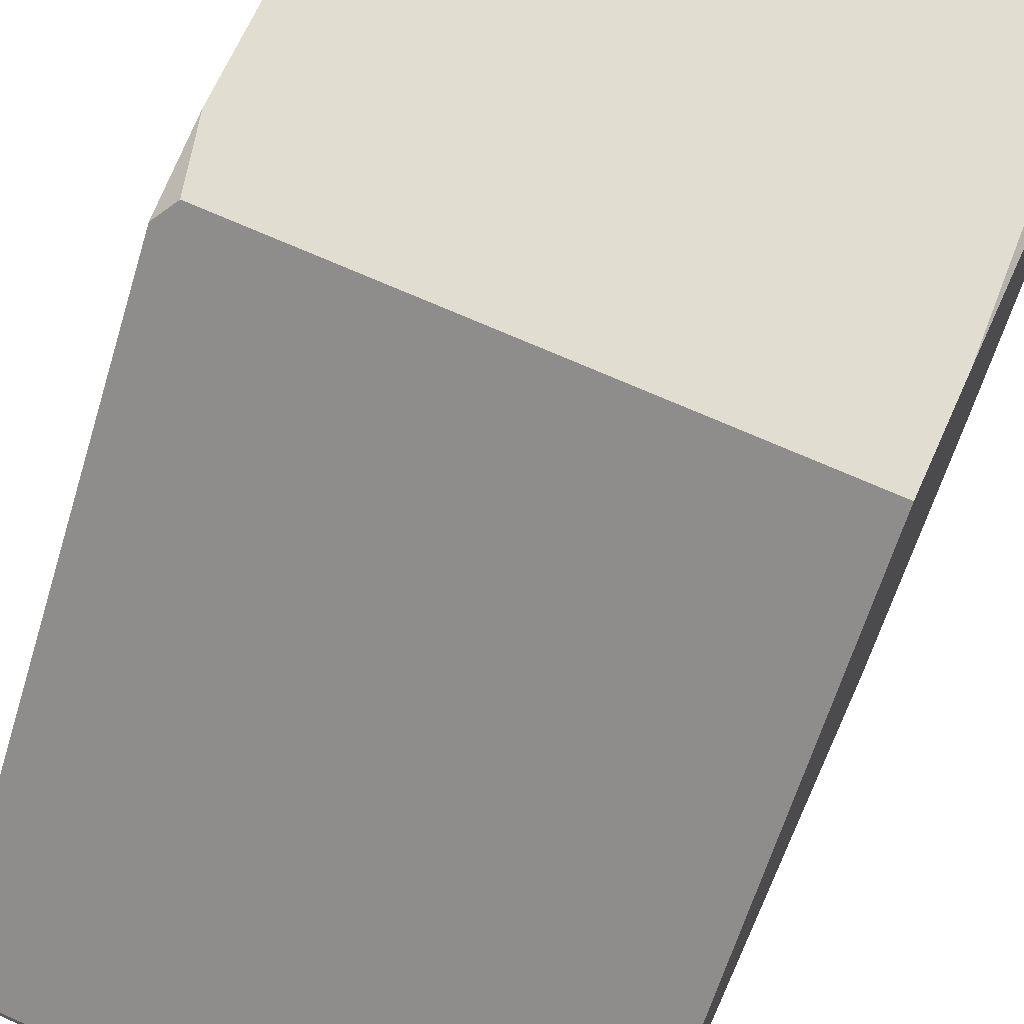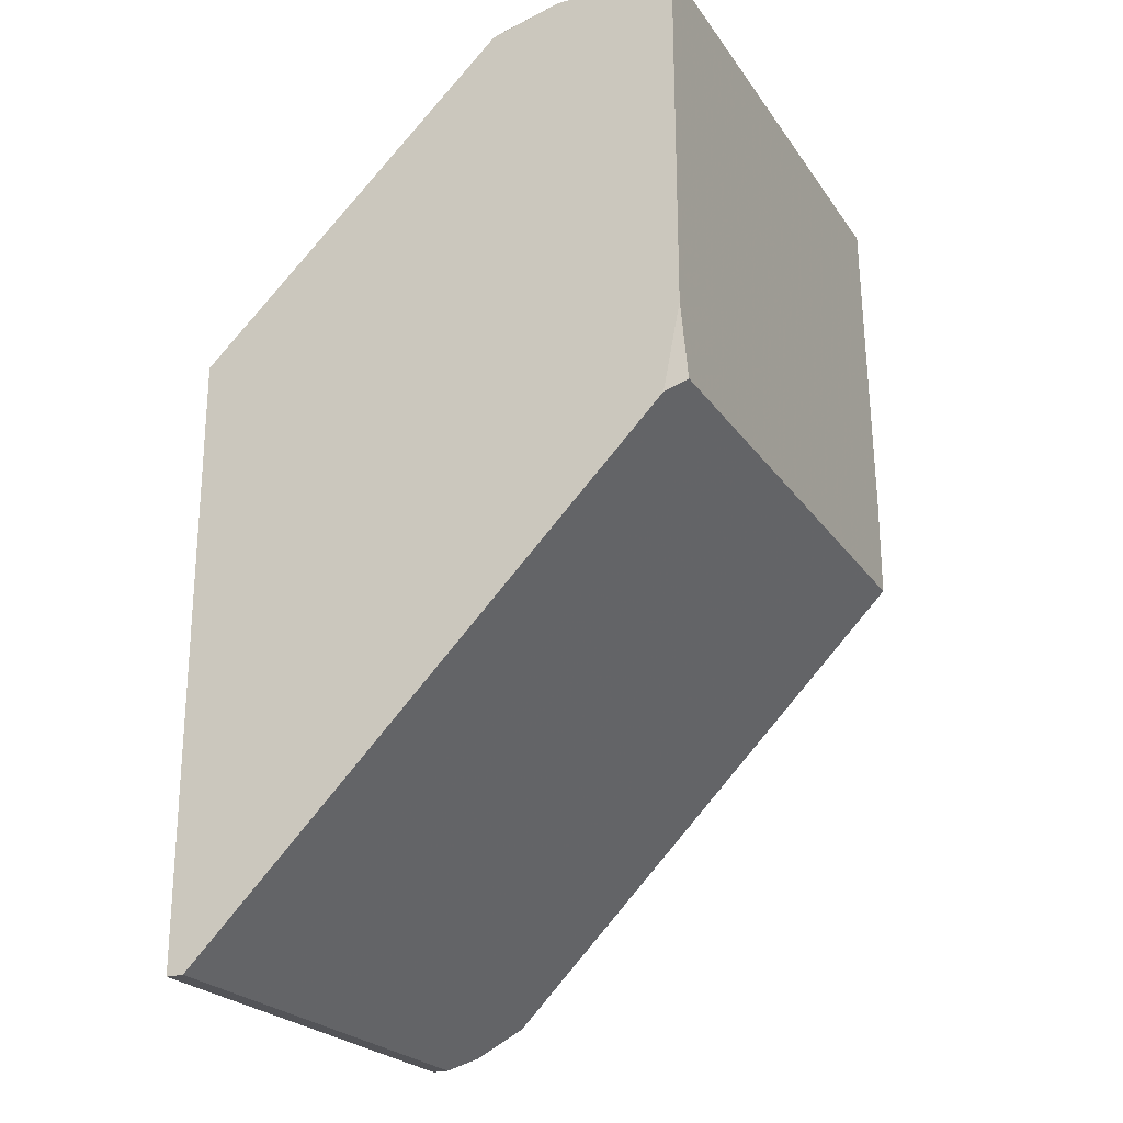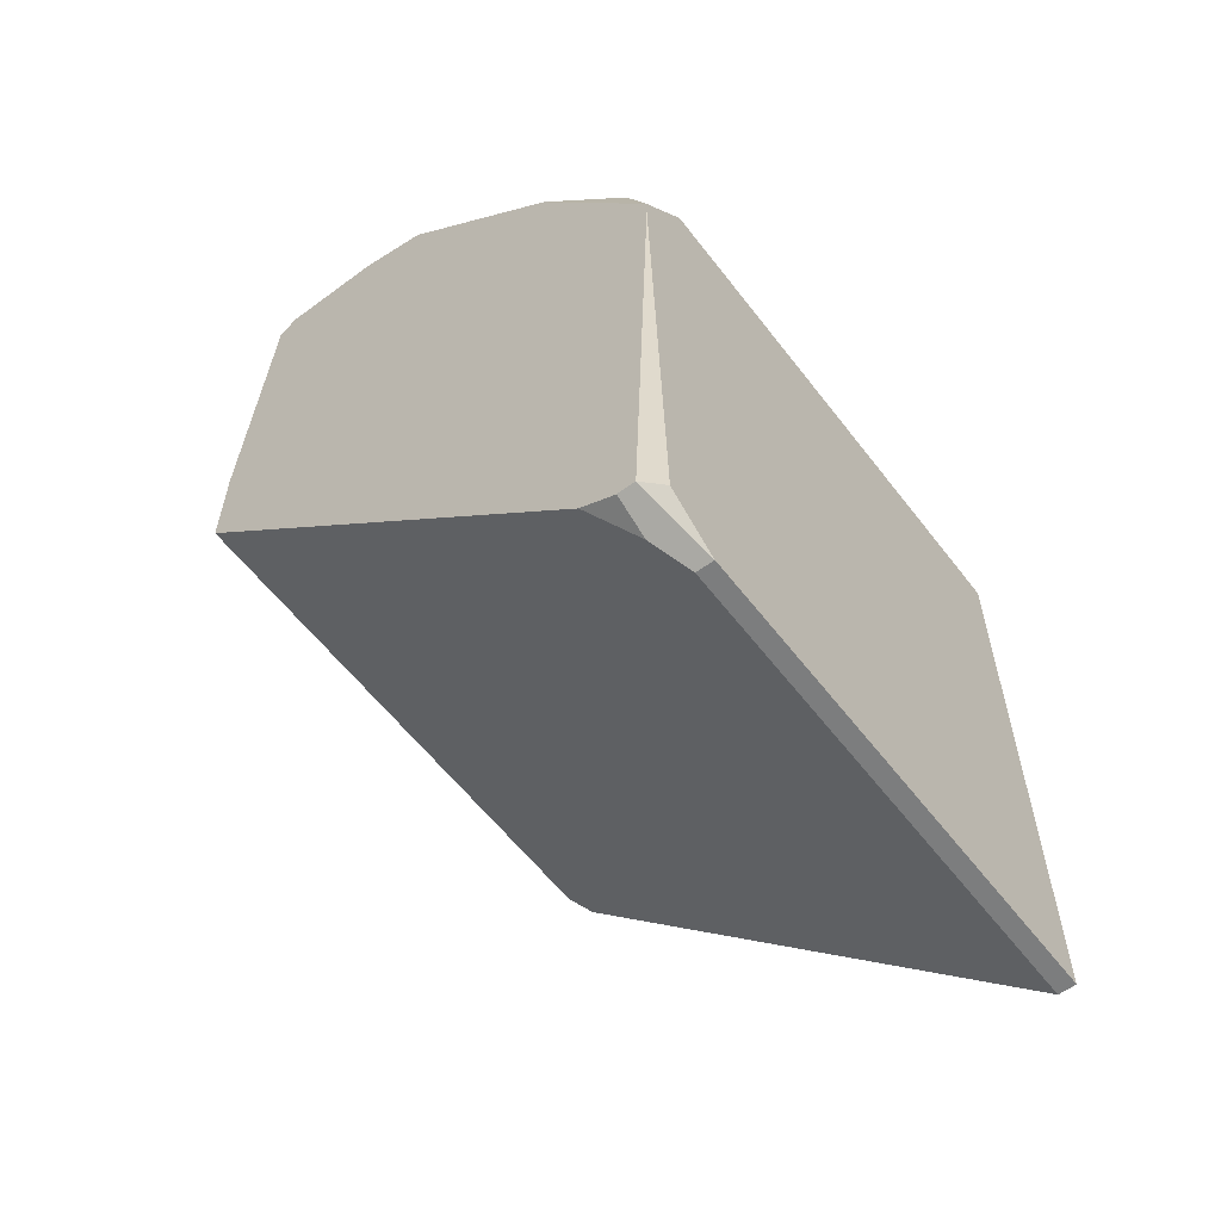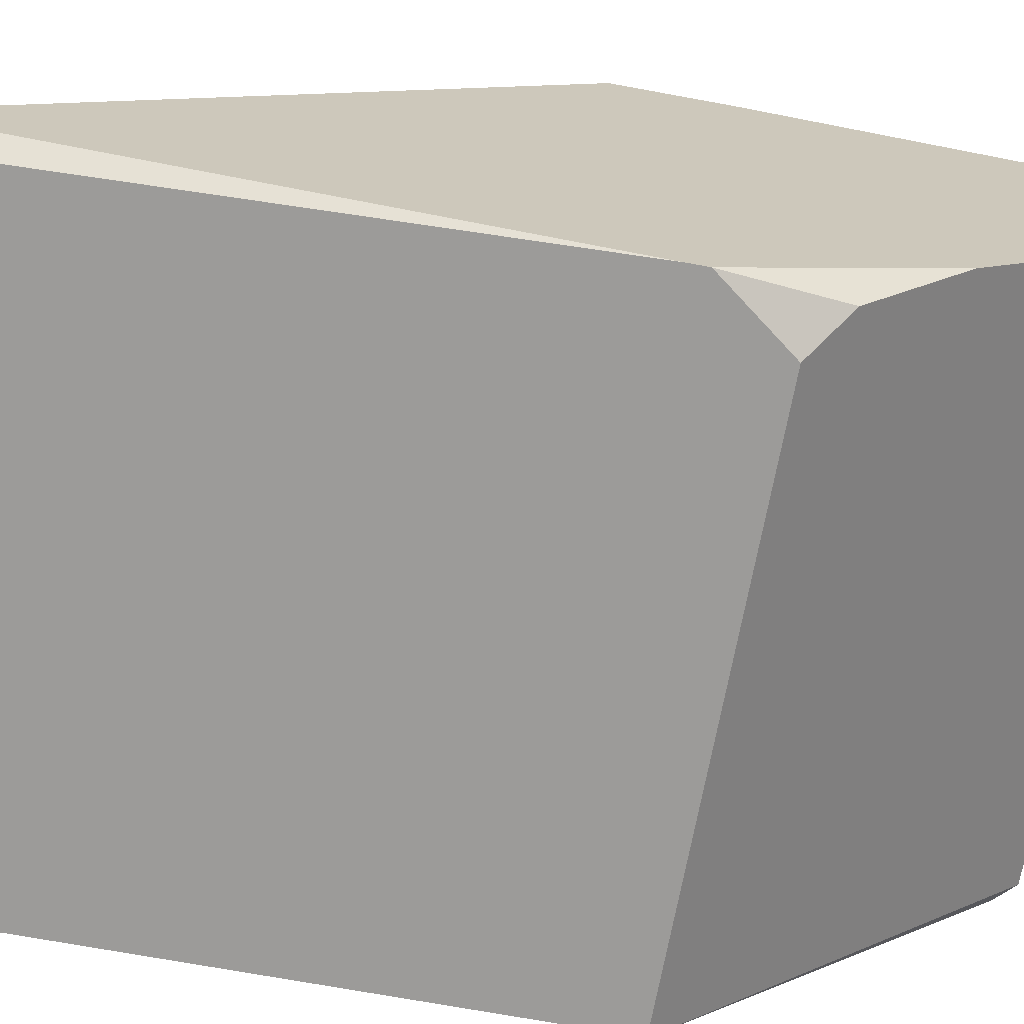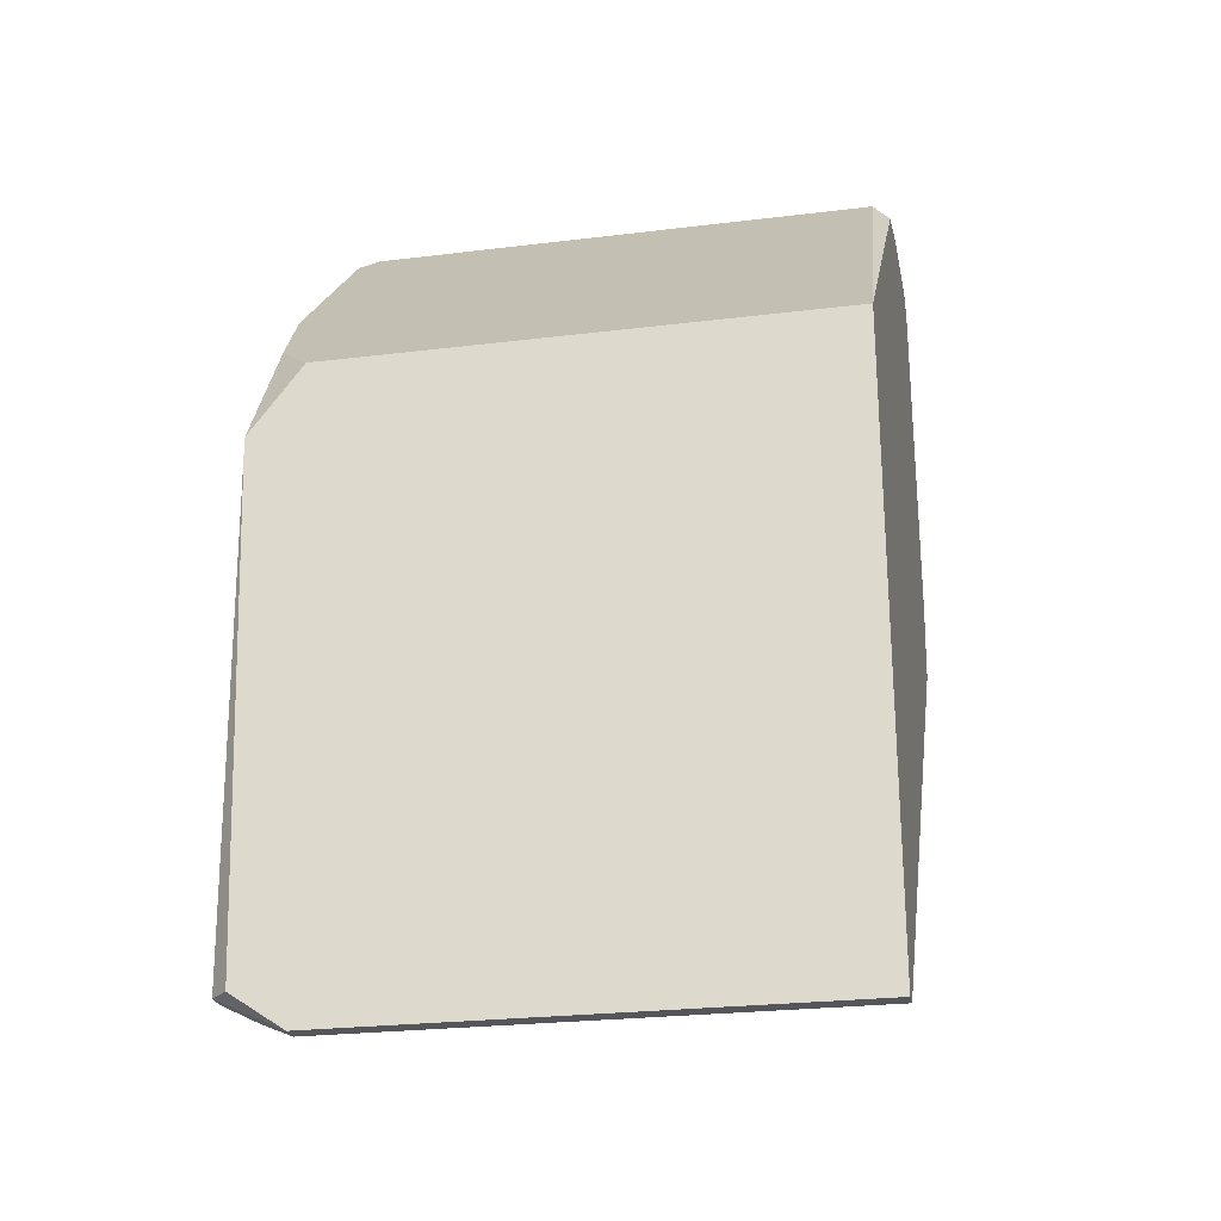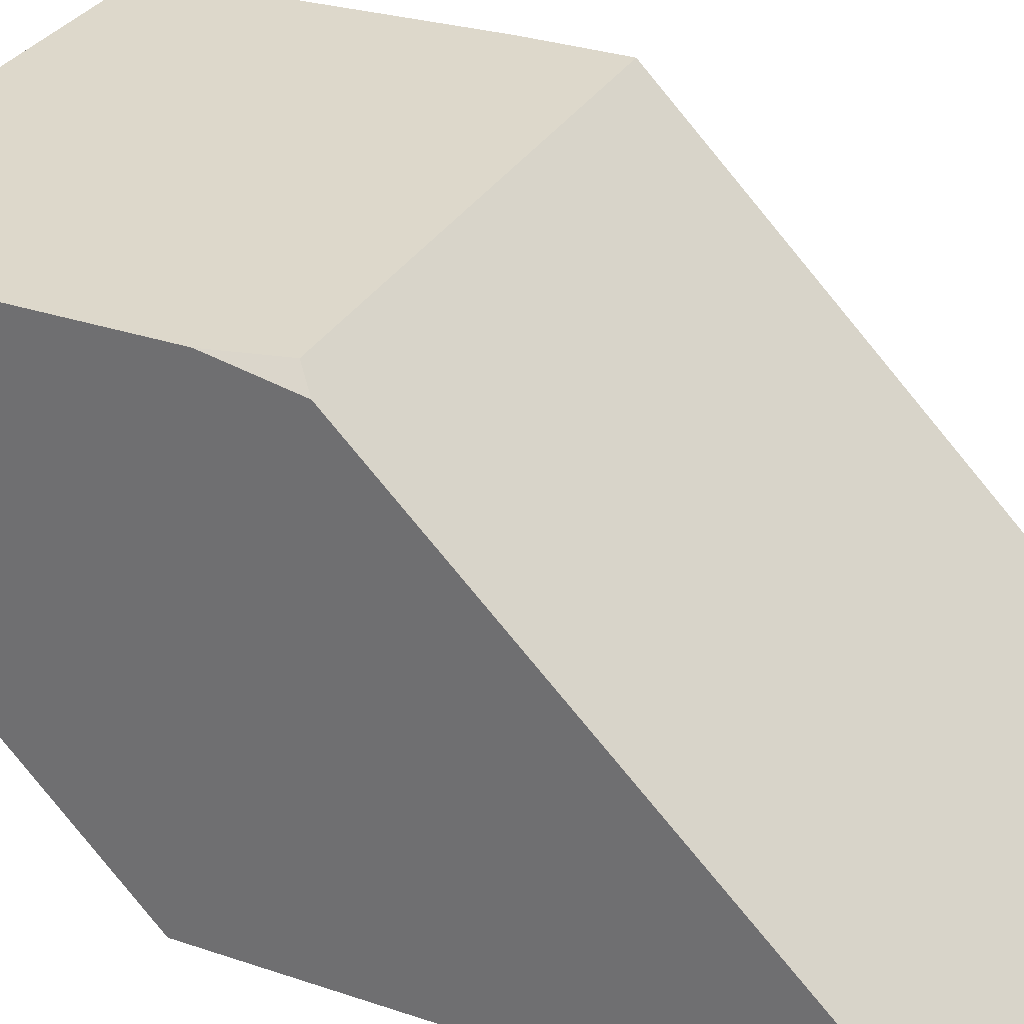
<metadata>
{"format":"obj","ext":"obj","renderer":"f3d","projection":"perspective","resolution":1024,"background":"white","views":[{"elev":68.7,"azim":24.3,"up":"+Z"},{"elev":-23.6,"azim":-64.1,"up":"+Y"},{"elev":-59.0,"azim":127.3,"up":"+Y"},{"elev":-69.8,"azim":79.5,"up":"+Z"},{"elev":-25.2,"azim":-168.8,"up":"+Y"},{"elev":31.4,"azim":-64.5,"up":"+Z"}]}
</metadata>
<code>
v -0.008358 -0.003555 0.005404
v 0.008506 0.02438 0.01963
v 0.008506 0.02438 0.01647
v 0.008506 0.02385 0.02016
v -0.008358 -0.003555 0.005931
v 0.008506 0.02385 0.01436
v 0.008506 0.01858 0.009093
v 0.008506 0.01436 0.02069
v 0.008506 0.01278 0.005404
v 0.008506 0.01226 0.005404
v 0.008506 0.0112 0.02069
v 0.008506 -0.001974 0.007512
v 0.008506 -0.002501 0.006458
v 0.008506 -0.002501 0.005931
v 0.007979 0.02438 0.02069
v 0.007979 0.02438 0.01489
v 0.007979 0.01594 0.006458
v 0.007979 -0.002501 0.005404
v 0.007452 -0.003028 0.006458
v 0.006925 0.01489 0.005404
v 0.006398 -0.003555 0.005931
v 0.006398 -0.003555 0.005404
v -0.007831 0.02438 0.02069
v -0.007831 0.02438 0.01489
v -0.007831 0.0112 0.02069
v -0.008358 0.02438 0.02016
v -0.008358 0.02438 0.017
v -0.008358 0.02385 0.02069
v -0.008358 0.02385 0.01489
v -0.008358 0.01489 0.005404
v -0.008358 0.01331 0.02069
v -0.008358 0.01067 0.02016
f 22 18 14
f 5 1 22
f 5 22 21
f 25 31 32
f 19 12 11
f 19 11 25
f 19 25 32
f 19 32 5
f 19 5 21
f 19 21 22
f 19 22 14
f 28 23 26
f 28 31 25
f 28 25 11
f 28 11 8
f 28 8 15
f 28 15 23
f 13 19 14
f 13 12 19
f 6 16 3
f 6 24 16
f 29 24 30
f 27 29 30
f 27 30 1
f 27 1 5
f 27 5 32
f 27 32 31
f 27 31 28
f 27 28 26
f 27 26 23
f 27 23 15
f 27 15 2
f 27 2 3
f 27 3 16
f 27 16 24
f 27 24 29
f 4 2 15
f 4 15 8
f 10 9 7
f 10 7 6
f 10 6 3
f 10 3 2
f 10 2 4
f 10 4 8
f 10 8 11
f 10 11 12
f 10 12 13
f 10 13 14
f 10 14 18
f 10 18 22
f 10 22 1
f 10 1 30
f 10 30 20
f 10 20 9
f 17 7 9
f 17 9 20
f 17 20 30
f 17 30 24
f 17 24 6
f 17 6 7

</code>
